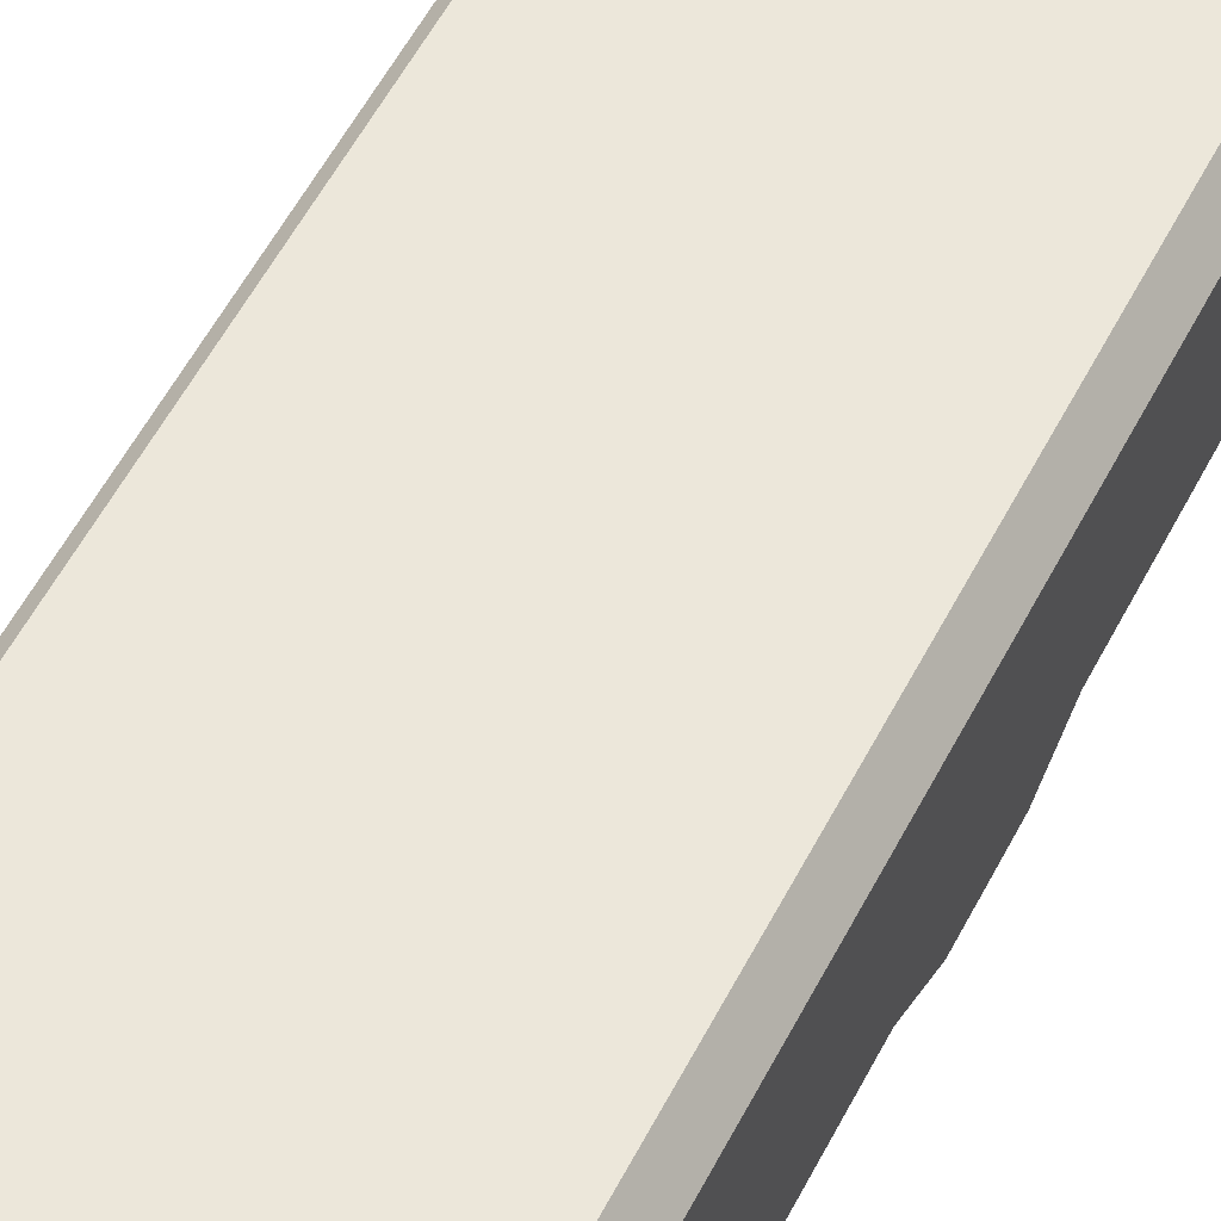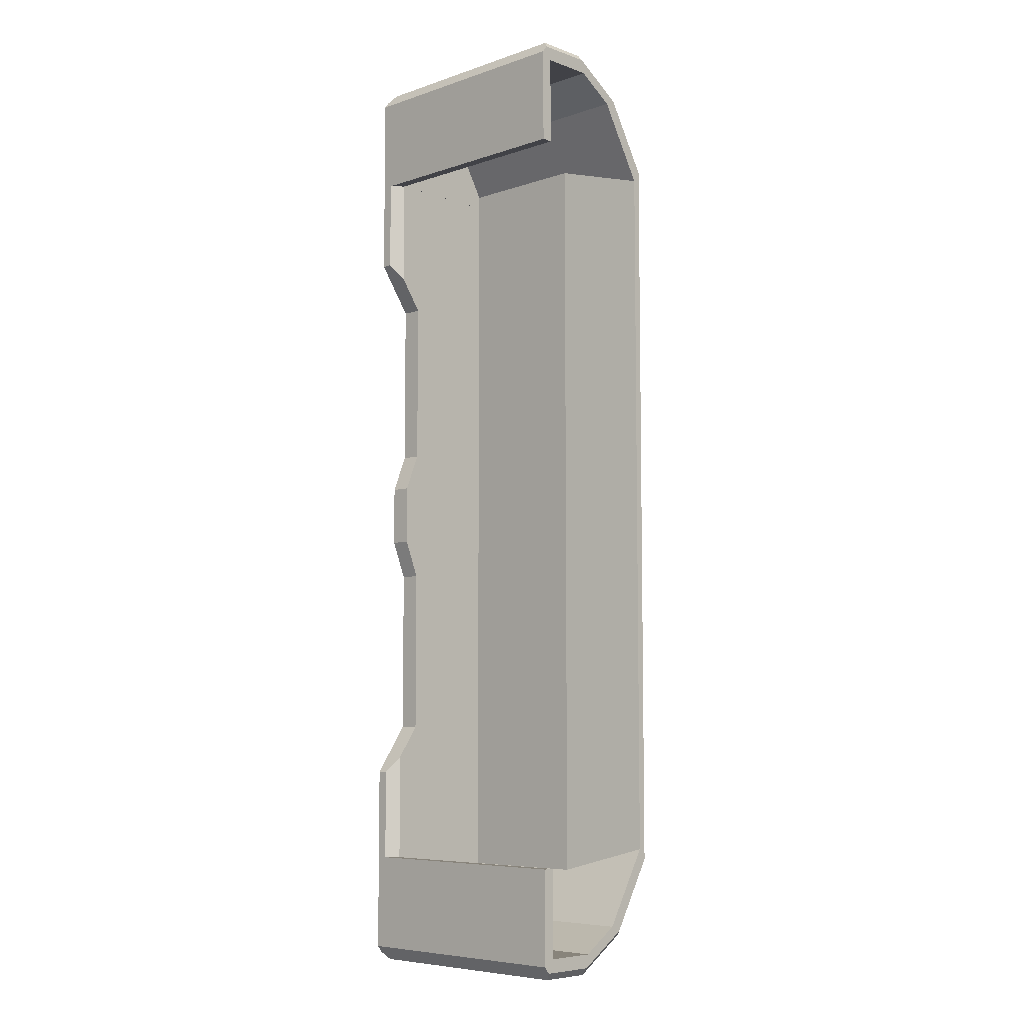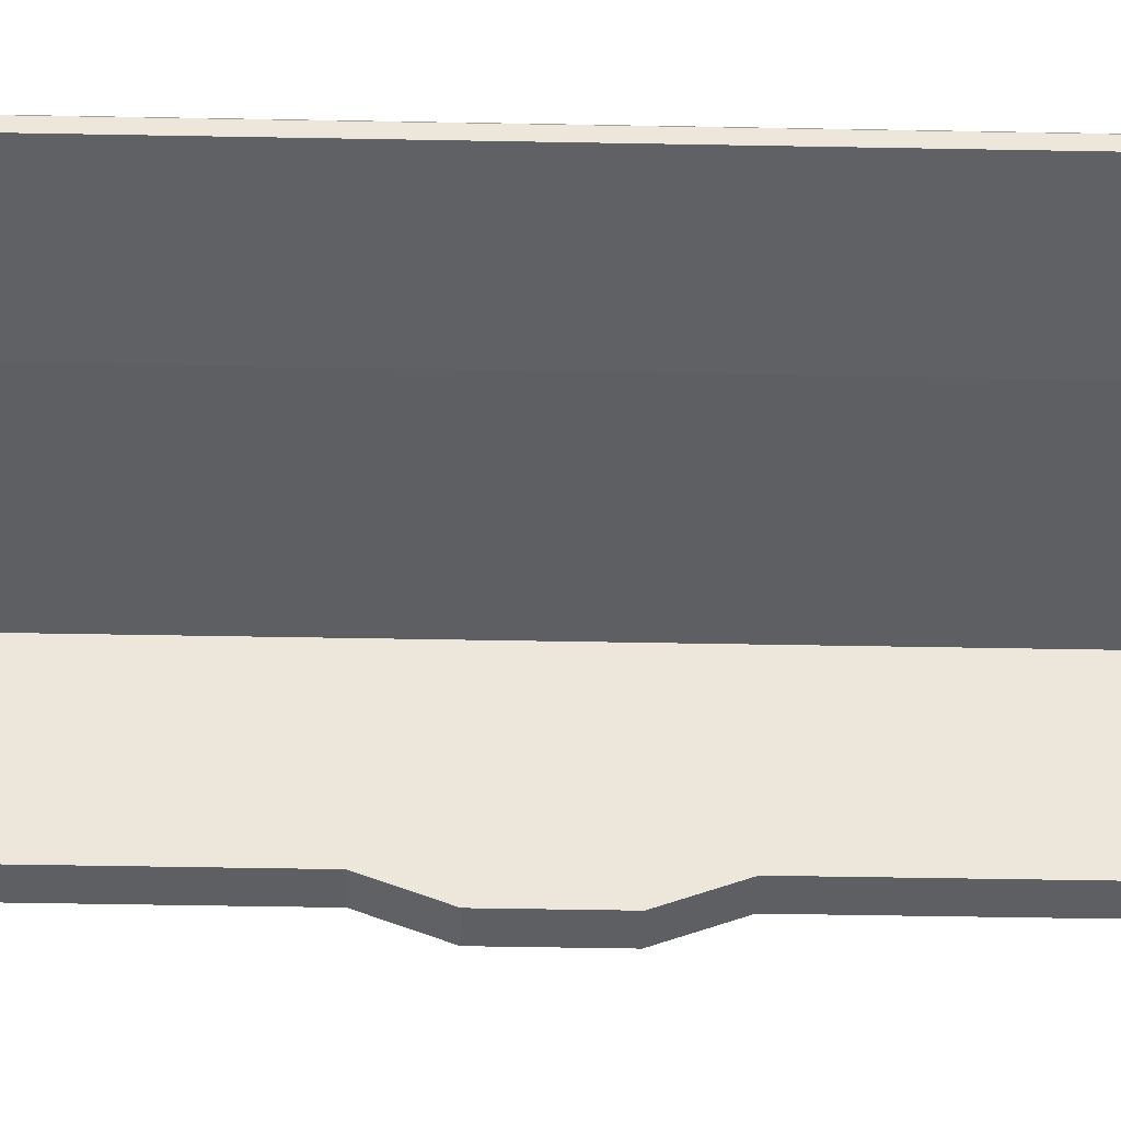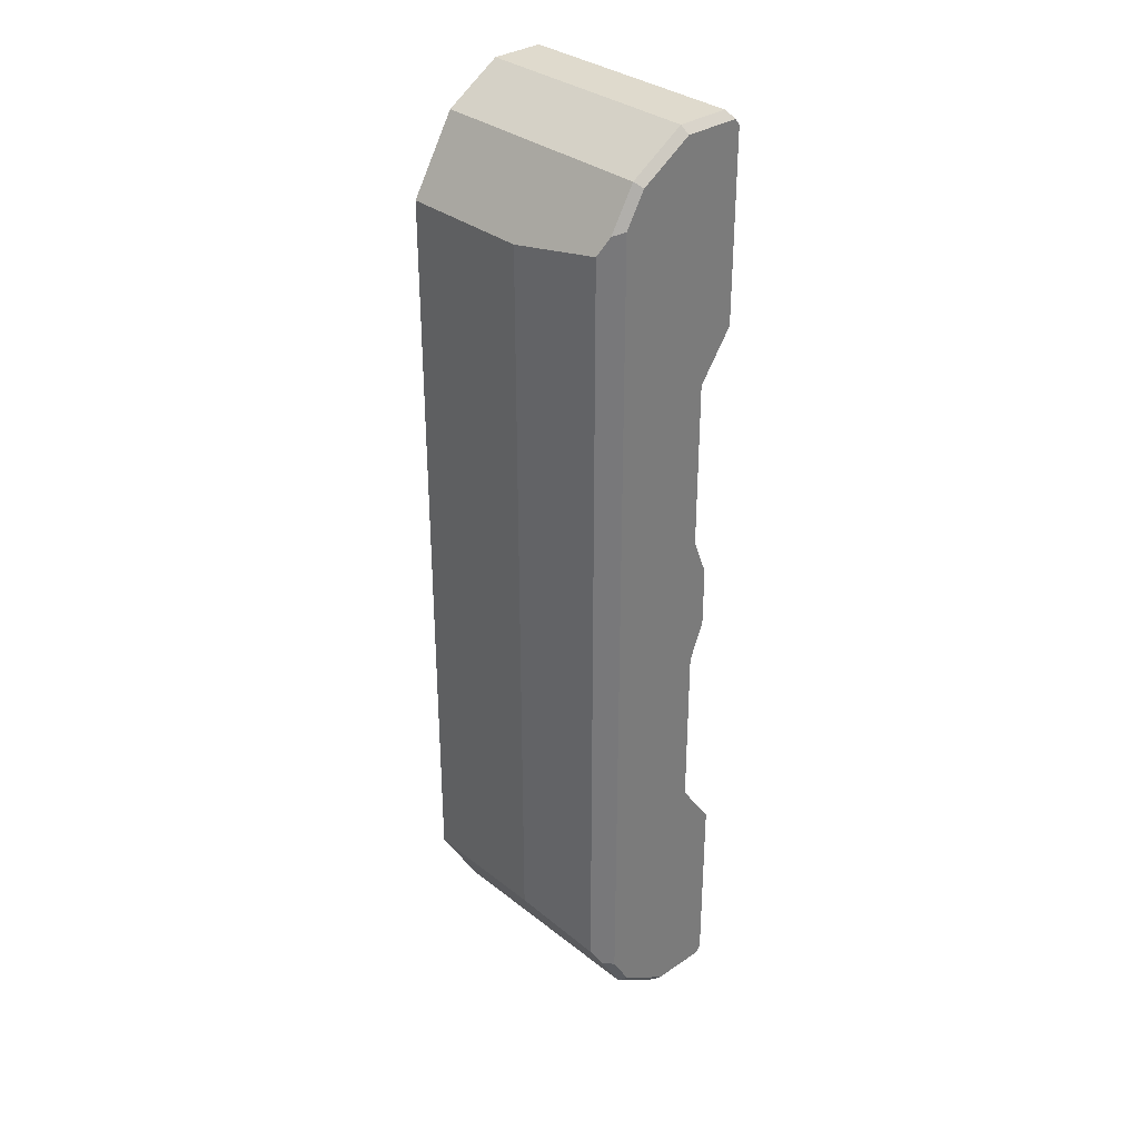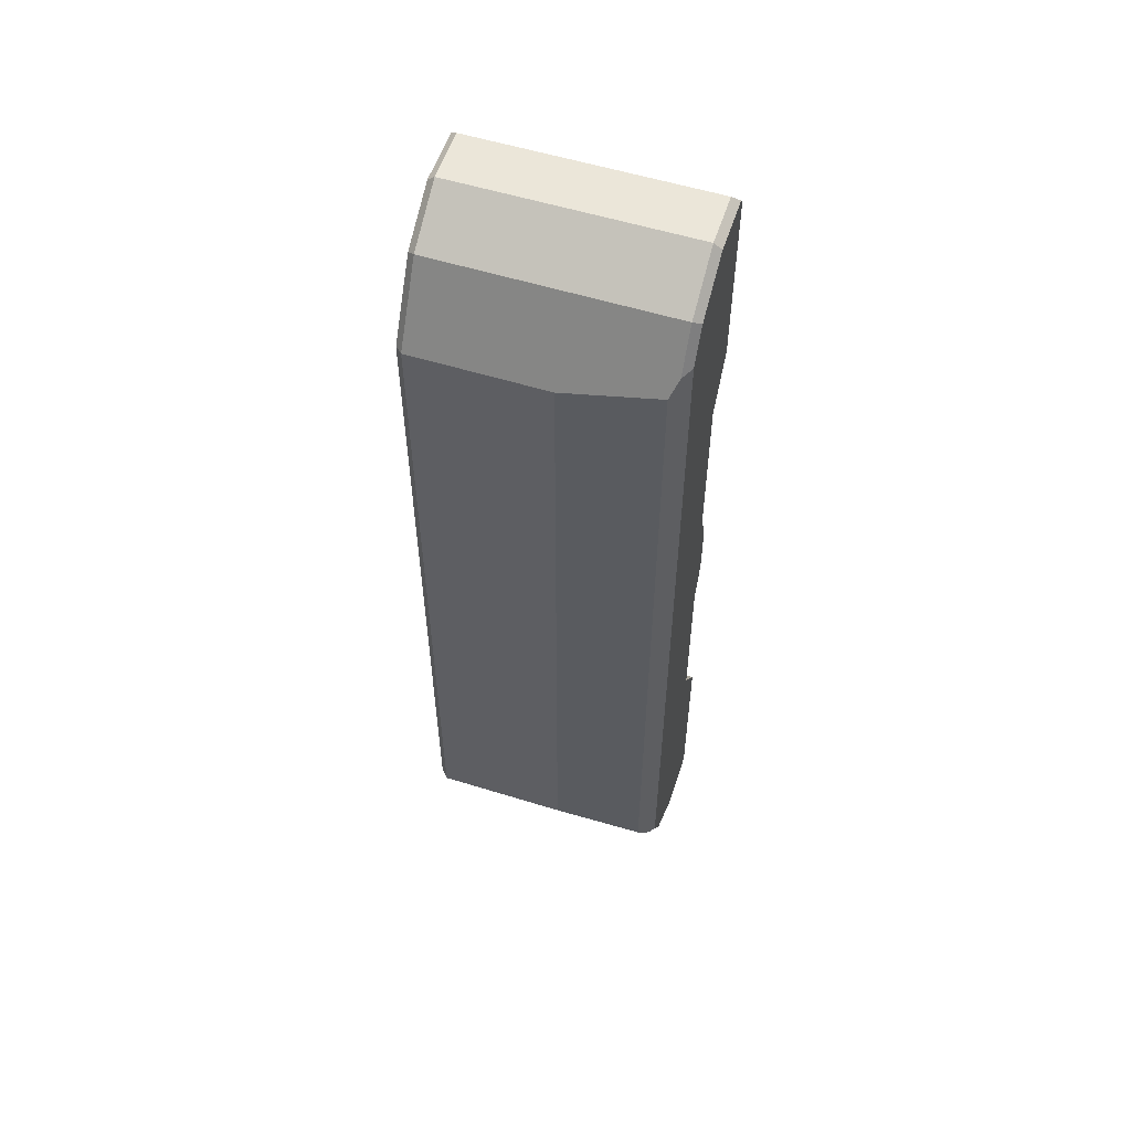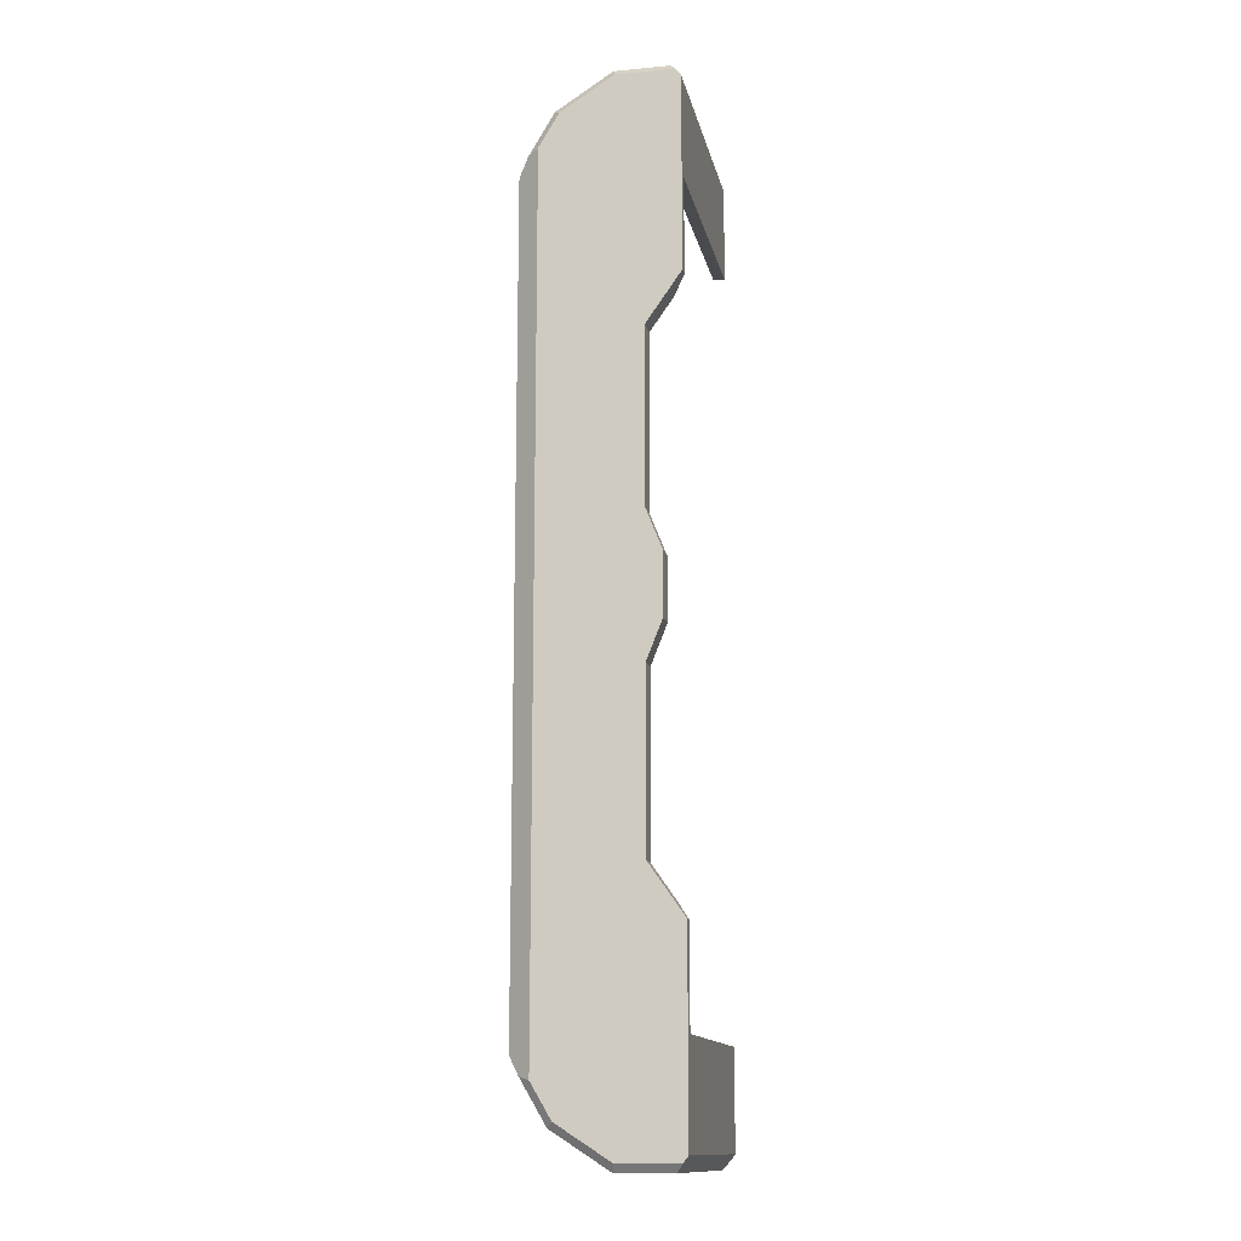
<metadata>
{"format":"obj","ext":"obj","renderer":"f3d","projection":"perspective","resolution":1024,"background":"white","views":[{"elev":52.5,"azim":-153.9,"up":"+Y"},{"elev":-6.8,"azim":44.1,"up":"+Z"},{"elev":-39.9,"azim":88.6,"up":"+Y"},{"elev":32.9,"azim":-132.8,"up":"+Z"},{"elev":56.2,"azim":-162.0,"up":"+Z"},{"elev":-13.7,"azim":-78.5,"up":"+Z"}]}
</metadata>
<code>
v -0.03288 0.09937 -1.146
v -0.03288 0.02937 -1.146
v -0.04288 0.09643 -1.136
v -0.04288 0.0217 -1.136
v -0.03288 0.1718 -1.099
v -0.04288 0.1644 -1.092
v -0.04288 0.19 -1.048
v -0.03288 0.2043 -1.044
v -0.04288 0.19 -0.5
v -0.04288 0.06 -0.813
v -0.04288 0.06 -0.59
v -0.04288 0.06 -0.41
v -0.04288 0.06 -0.187
v -0.04288 0.19 0.04828
v -0.04288 0.015 -0.8776
v -0.04288 0.015 -1.127
v -0.04288 0.015 -0.1224
v -0.04288 0.09643 0.1356
v -0.04288 0.1644 0.09186
v -0.04288 0.015 0.1269
v -0.04288 0.0217 0.1356
v -0.04288 0.04 -0.5399
v -0.04288 0.04 -0.4601
v 0.2876 0.0217 -1.136
v 0.2876 0.015 -1.127
v 0.2776 0.02937 -1.146
v 0.2776 0.09937 -1.146
v -0.03288 0.1718 0.09898
v -0.03288 0.09937 0.1456
v -0.03288 0.02937 0.1456
v -0.03288 0.2043 0.04372
v 0.2776 0.1718 0.09898
v 0.1 0.23 -1e-07
v 0.2776 0.23 -1e-07
v -0.02341 0.2178 0.02071
v 0.2776 0.09937 0.1456
v 0.2776 0.02937 0.1456
v 0.2876 0.0217 0.1356
v 0.2876 0.015 0.1269
v 0.2876 0.09643 -1.136
v 0.2776 0.1718 -1.099
v 0.2876 0.1644 -1.092
v 0.2776 0.23 -1
v 0.2876 0.22 -0.9973
v 0.2876 0.22 -0.002723
v 0.2876 0.1644 0.09186
v 0.2876 0.09643 0.1356
v 0.1 0.23 -1
v -0.02341 0.2178 -1.021
v 0.1676 0.19 -1.017
v 0.2876 0.21 -0.983
v 0.1676 0.19 -0.5
v 0.2876 0.21 -0.017
v 0.1676 0.19 0.017
v 0.2876 0.02937 0.1176
v 0.2876 0.09937 0.1176
v 0.2876 0.015 -1e-07
v 0.2876 0.03 -1e-07
v 0.2876 0.15 0.085
v 0.2876 0.15 -1.085
v 0.2876 0.09937 -1.118
v 0.2876 0.02937 -1.118
v 0.2876 0.03 -1
v 0.2876 0.015 -1
v -0.01488 0.15 0.085
v -0.01488 0.19 0.017
v -0.01488 0.09937 0.1176
v -0.01488 0.02937 0.1176
v -0.01488 0.03 -1e-07
v -0.02894 0.015 -1e-07
v -0.015 0.03 -1e-07
v -0.015 0.19 -1e-07
v -0.01488 0.19 -1e-07
v -0.02894 0.015 -0.1224
v -0.01488 0.19 -1
v -0.01488 0.03 -1
v -0.01488 0.19 -1.017
v -0.01488 0.15 -1.085
v -0.01488 0.09937 -1.118
v -0.01488 0.02937 -1.118
v -0.015 0.06 -0.813
v -0.015 0.03 -0.8561
v -0.02894 0.015 -0.8776
v -0.015 0.06 -0.59
v -0.015 0.04 -0.5399
v -0.015 0.03 -1
v -0.02894 0.015 -1
v -0.015 0.19 -1
v -0.015 0.06 -0.187
v -0.015 0.06 -0.41
v -0.015 0.04 -0.4601
v -0.015 0.03 -0.1439
v -0.02341 0.2178 -0.5
g <STL_BINARY>
f 1 2 3
f 3 2 4
f 1 3 5
f 5 3 6
f 6 7 5
f 5 7 8
f 9 7 10
f 10 11 9
f 9 11 12
f 9 12 13
f 14 9 13
f 10 7 6
f 10 6 3
f 10 3 15
f 15 3 4
f 15 4 16
f 17 18 13
f 13 18 19
f 13 19 14
f 20 21 17
f 17 21 18
f 11 22 12
f 12 22 23
f 16 4 24
f 24 25 16
f 24 4 2
f 24 2 26
f 2 1 26
f 26 1 27
f 19 18 28
f 28 18 29
f 21 30 18
f 18 30 29
f 31 14 28
f 28 14 19
f 28 32 31
f 31 32 33
f 32 34 33
f 31 33 35
f 28 29 32
f 32 29 36
f 29 30 36
f 36 30 37
f 37 30 38
f 38 30 21
f 38 21 20
f 20 39 38
f 24 26 40
f 40 26 27
f 27 41 40
f 40 41 42
f 43 44 41
f 41 44 42
f 43 34 44
f 44 34 45
f 46 45 32
f 32 45 34
f 46 32 47
f 47 32 36
f 36 37 47
f 47 37 38
f 43 48 34
f 34 48 33
f 5 8 41
f 41 8 48
f 8 49 48
f 41 48 43
f 1 5 27
f 27 5 41
f 50 51 52
f 52 51 53
f 52 53 54
f 38 55 47
f 38 39 55
f 47 55 56
f 55 39 57
f 55 57 58
f 47 56 59
f 47 59 46
f 46 59 53
f 46 53 45
f 45 53 51
f 45 51 44
f 44 51 42
f 42 51 60
f 42 60 40
f 40 60 61
f 40 61 62
f 24 40 62
f 63 64 62
f 62 64 25
f 62 25 24
f 53 59 54
f 54 59 65
f 54 65 66
f 59 56 65
f 65 56 67
f 56 55 67
f 67 55 68
f 55 58 68
f 68 58 69
f 58 57 69
f 69 57 70
f 69 70 71
f 71 72 69
f 69 72 73
f 57 39 70
f 70 39 20
f 70 20 17
f 17 74 70
f 75 76 77
f 77 76 78
f 78 76 79
f 79 76 80
f 81 10 82
f 82 10 83
f 83 10 15
f 81 84 10
f 10 84 11
f 84 85 11
f 11 85 22
f 82 83 86
f 86 83 87
f 64 87 25
f 25 87 16
f 16 87 15
f 15 87 83
f 63 76 64
f 64 76 87
f 87 76 86
f 86 76 75
f 86 75 88
f 51 50 60
f 60 50 78
f 78 50 77
f 61 60 79
f 79 60 78
f 62 61 80
f 80 61 79
f 63 62 76
f 76 62 80
f 72 84 88
f 71 89 72
f 72 89 90
f 72 90 84
f 88 84 81
f 84 90 85
f 88 81 86
f 86 81 82
f 85 90 91
f 71 92 89
f 77 50 75
f 75 50 52
f 75 52 73
f 73 72 75
f 75 72 88
f 73 52 54
f 73 54 66
f 73 66 69
f 69 66 65
f 69 65 67
f 67 68 69
f 89 92 13
f 13 92 74
f 13 74 17
f 90 89 12
f 12 89 13
f 91 90 23
f 23 90 12
f 85 91 22
f 22 91 23
f 92 71 74
f 74 71 70
f 49 93 48
f 48 93 33
f 33 93 35
f 7 9 8
f 8 9 93
f 14 31 9
f 9 31 93
f 8 93 49
f 31 35 93

</code>
